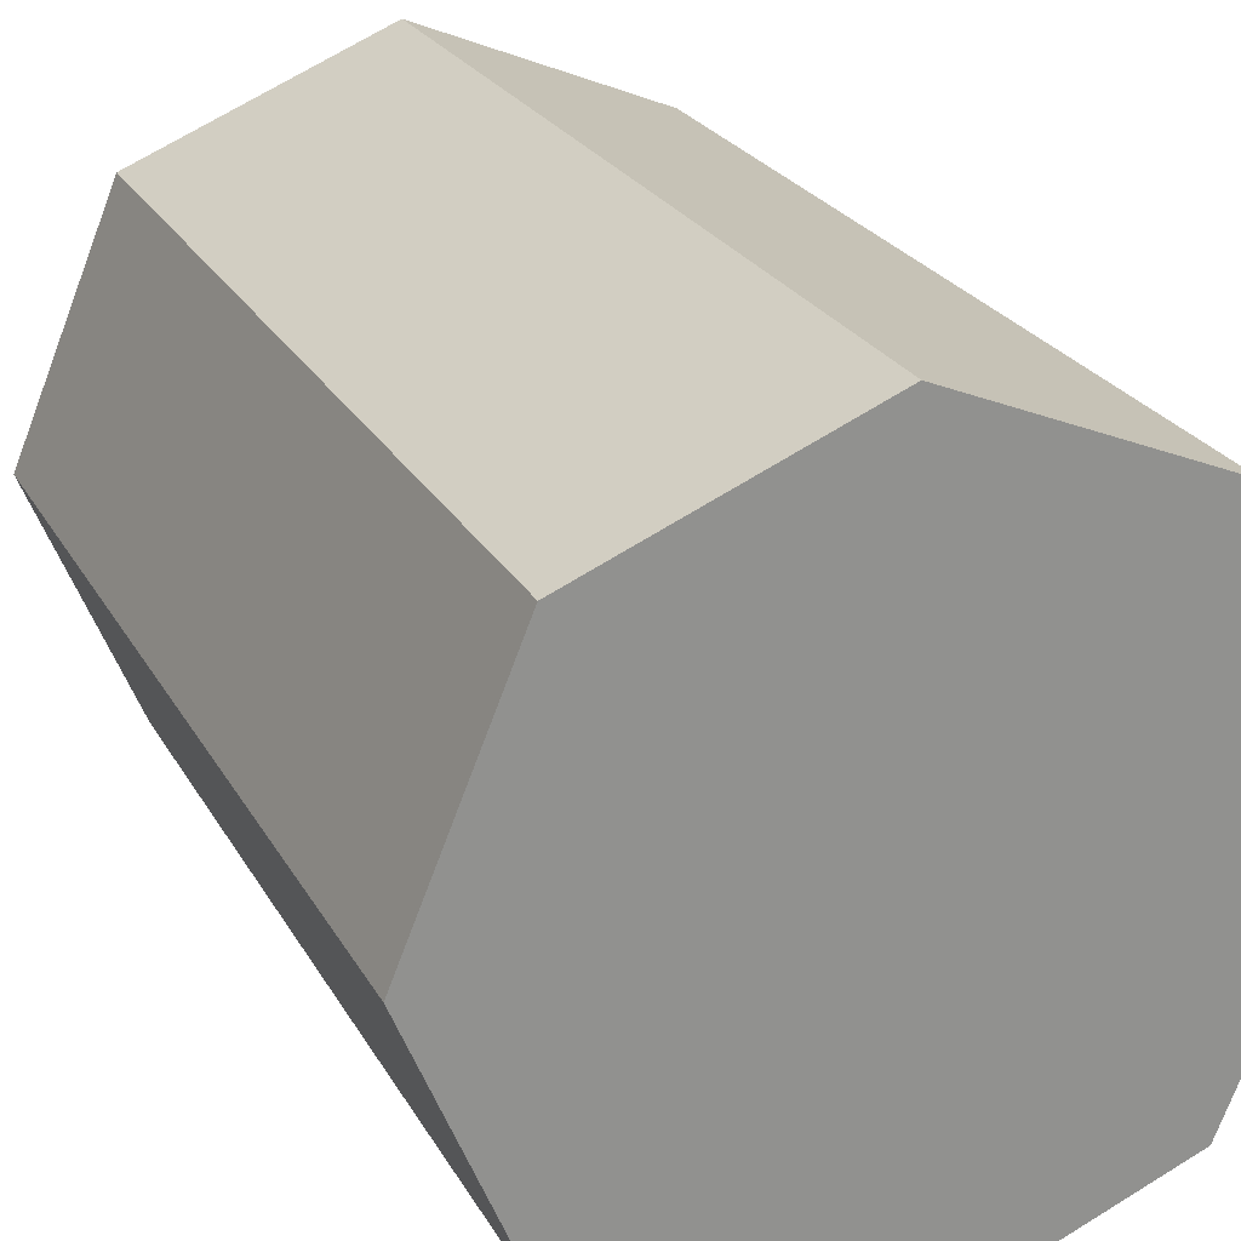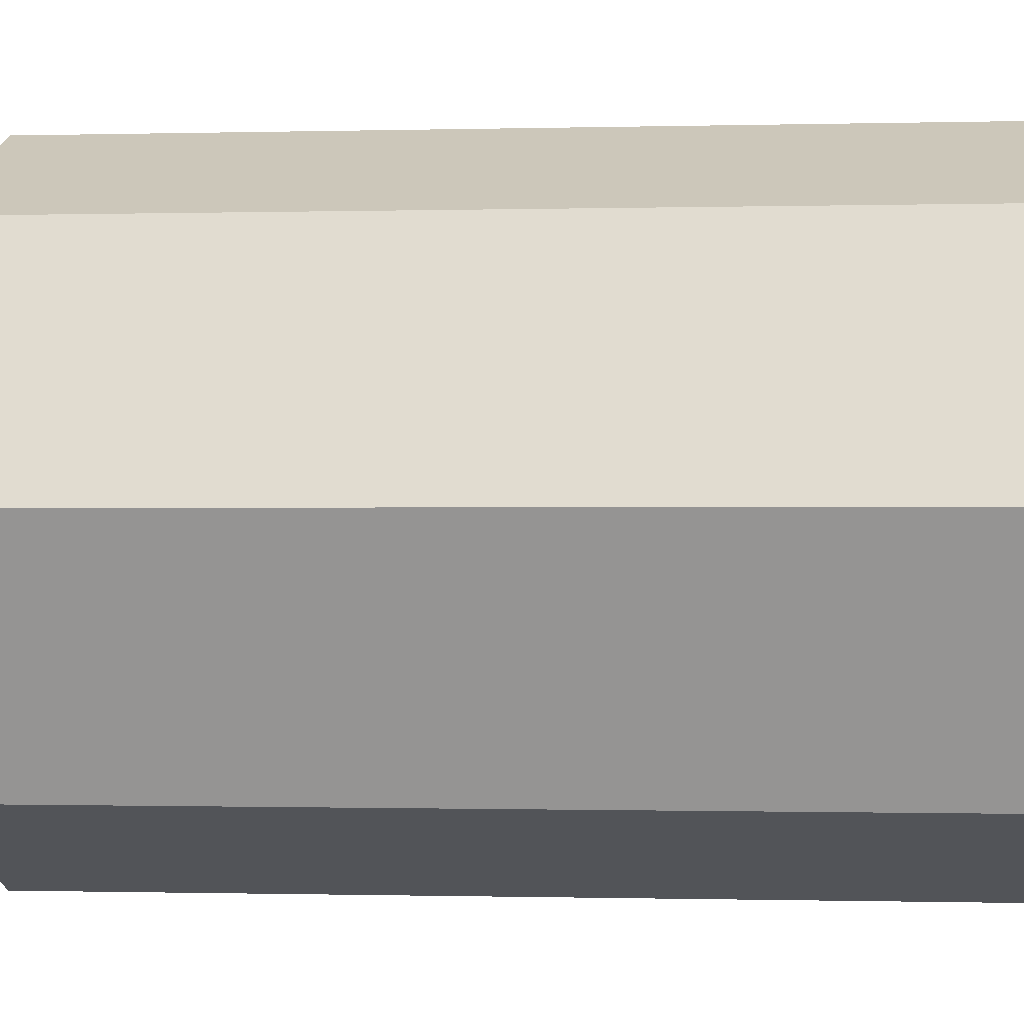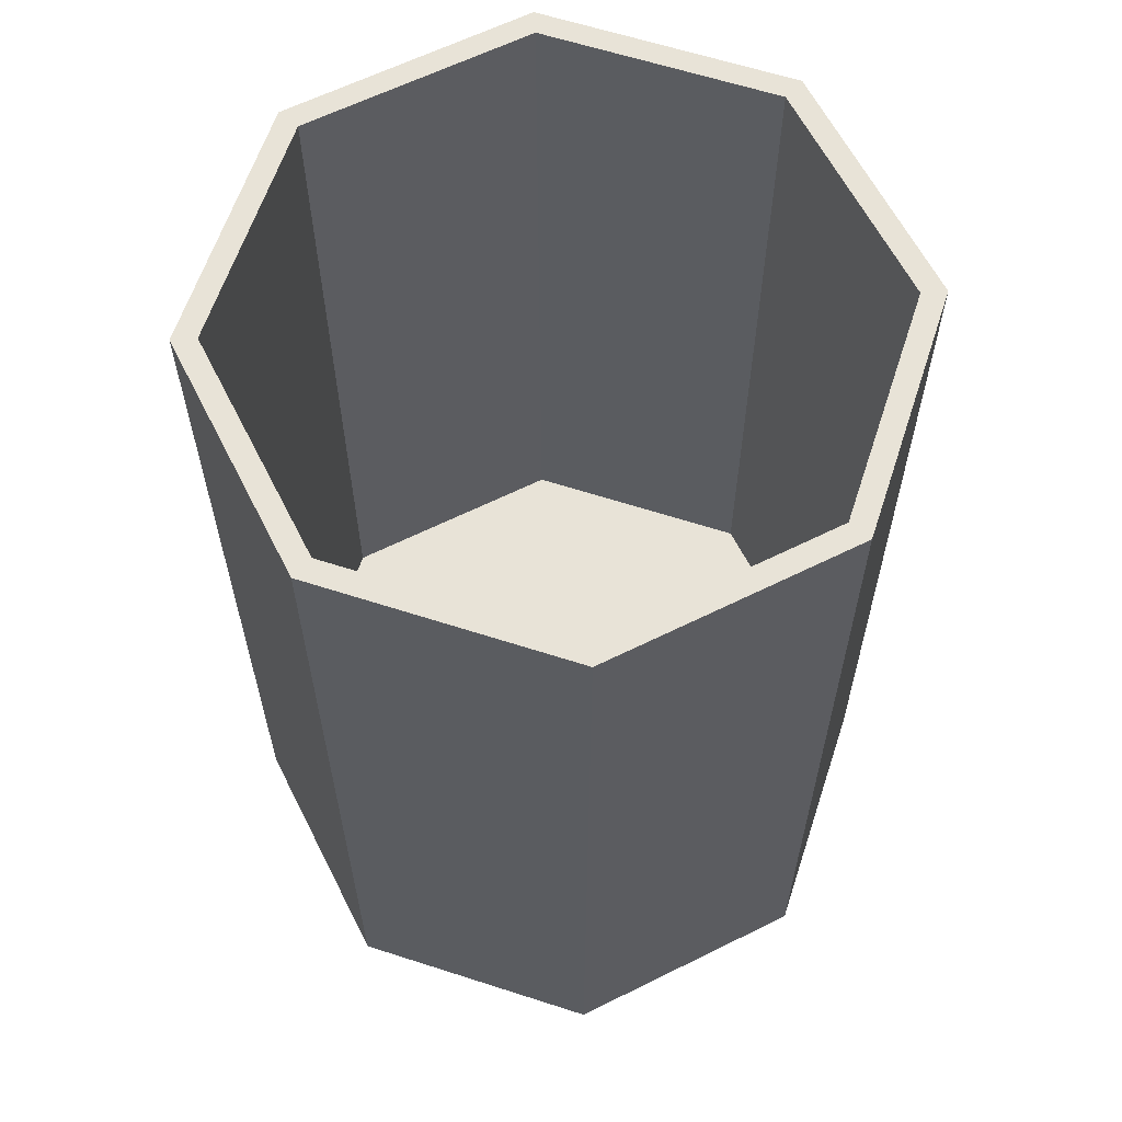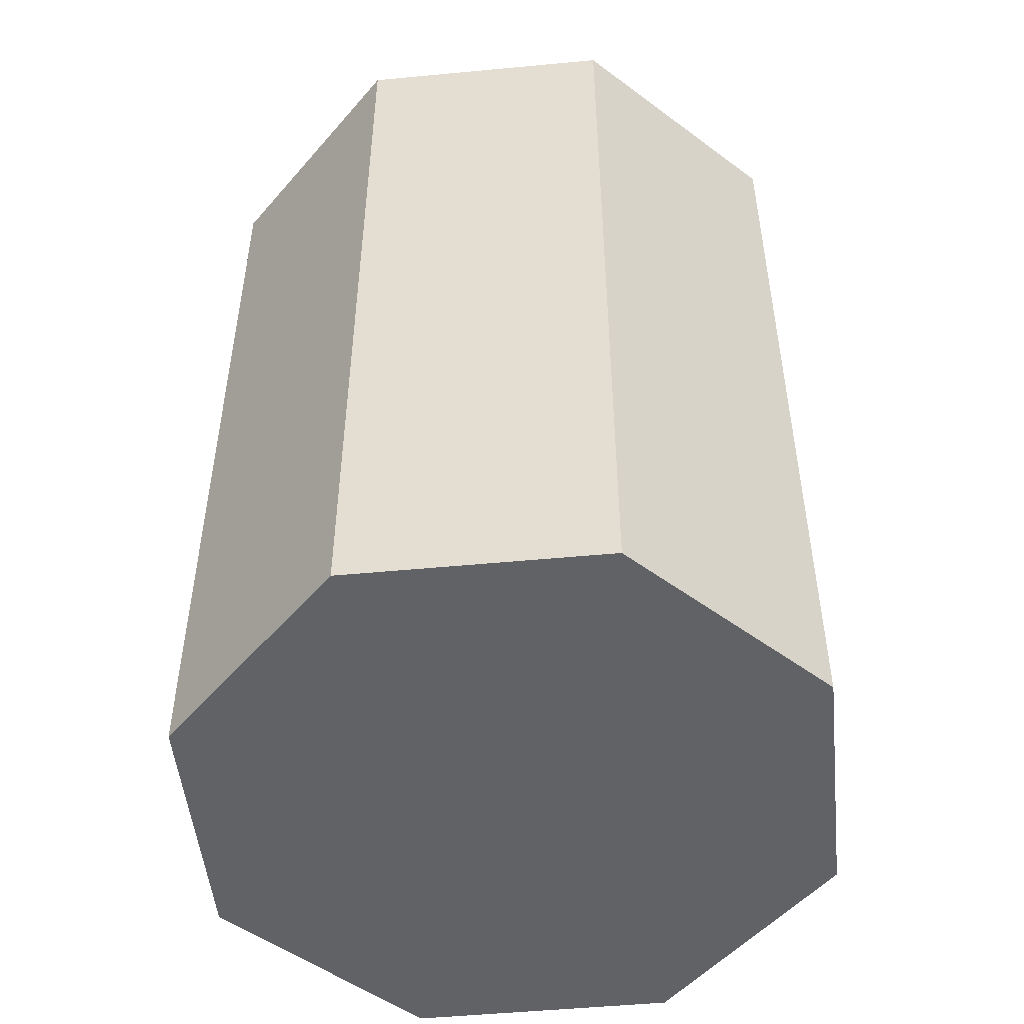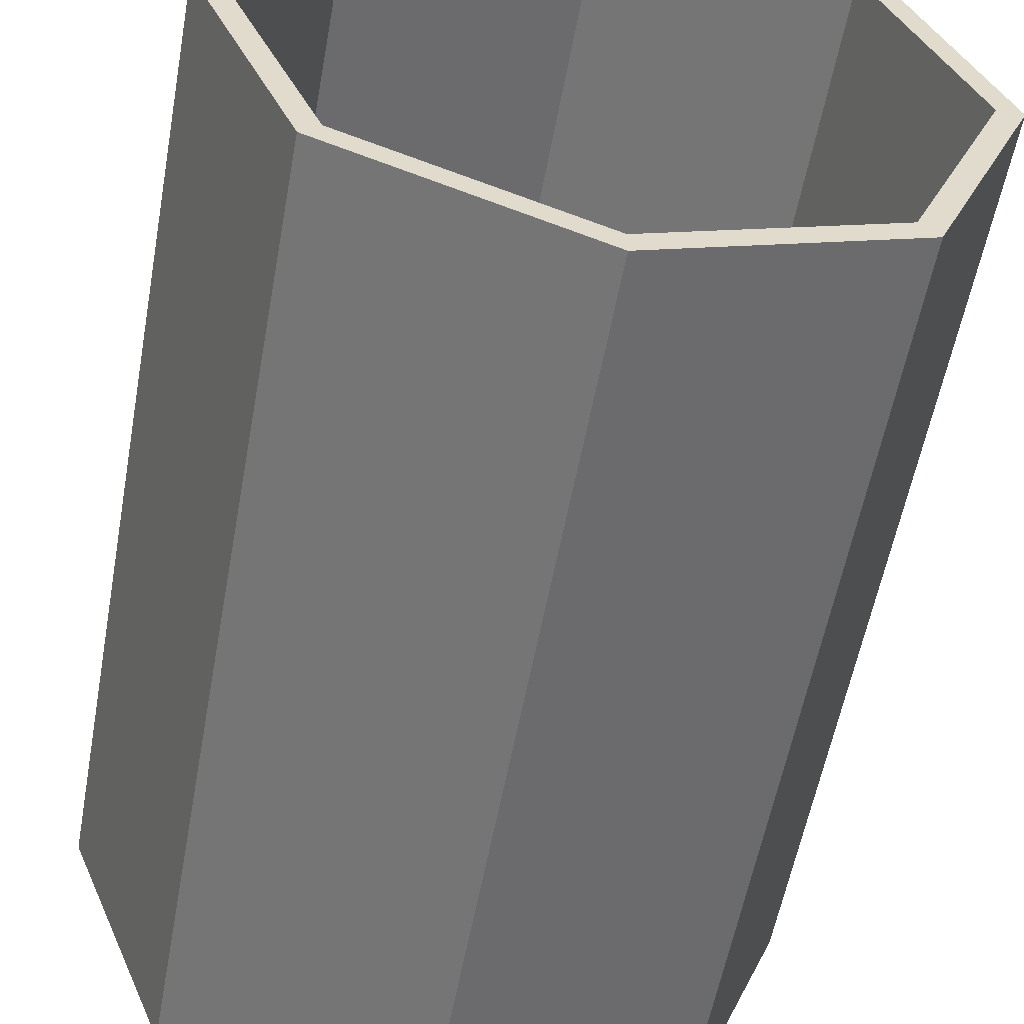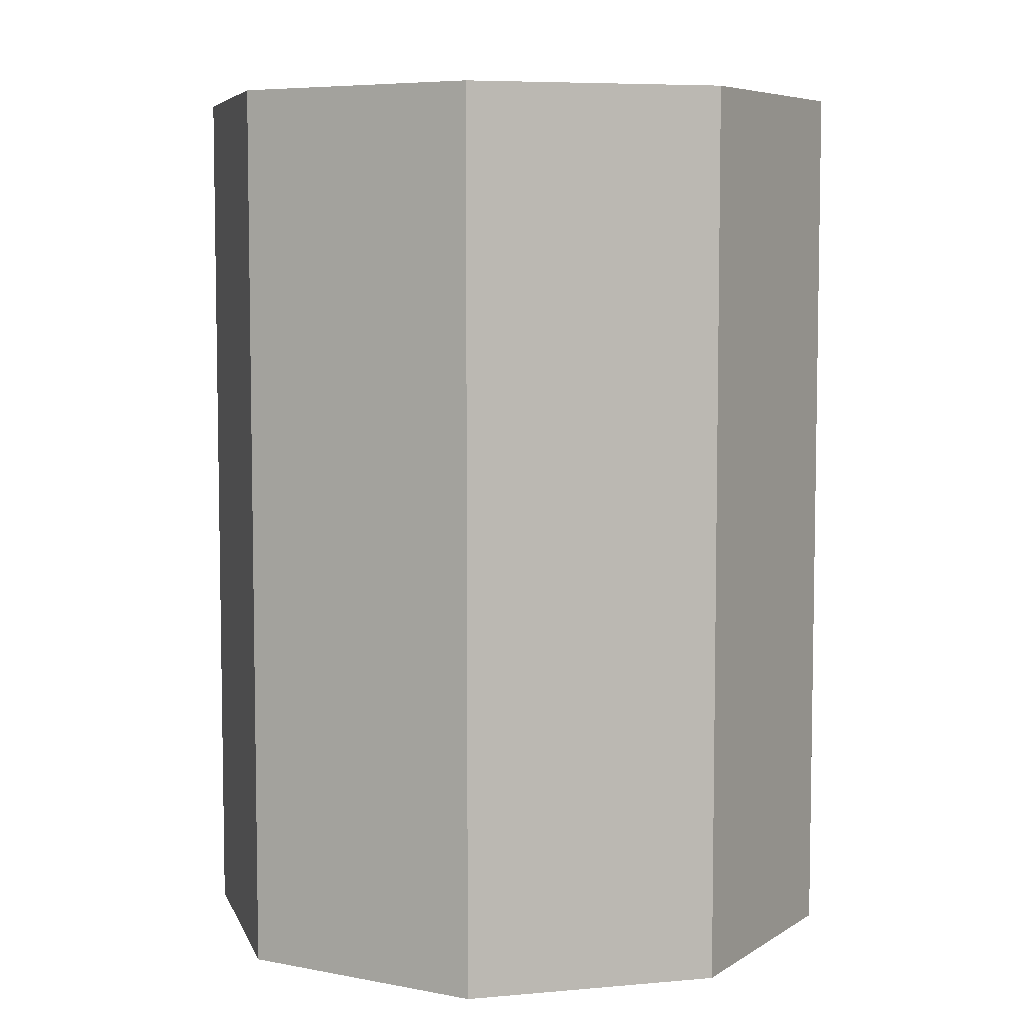
<metadata>
{"format":"obj","ext":"obj","renderer":"f3d","projection":"perspective","resolution":1024,"background":"white","views":[{"elev":24.0,"azim":-22.6,"up":"+Z"},{"elev":-0.6,"azim":-84.3,"up":"+Z"},{"elev":62.0,"azim":-139.3,"up":"+Y"},{"elev":-50.7,"azim":-61.6,"up":"+Y"},{"elev":-56.2,"azim":169.7,"up":"+Z"},{"elev":6.4,"azim":-37.5,"up":"+Y"}]}
</metadata>
<code>
o Can
v 0 -0.08178 -0.06107
v -0.04319 -0.08178 -0.04319
v -0.06107 -0.08178 0
v -0.04319 -0.08178 0.04319
v 0 -0.08178 0.06107
v 0.04319 -0.08178 0.04319
v 0.06107 -0.08178 0
v 0.04319 -0.08178 -0.04319
v 0 0.08178 -0.06107
v -0.04319 0.08178 -0.04319
v -0.06107 0.08178 0
v -0.04319 0.08178 0.04319
v 0 0.08178 0.06107
v 0.04319 0.08178 0.04319
v 0.06107 0.08178 0
v 0.04319 0.08178 -0.04319
v 0 -0.08178 -0.02542
v -0.01798 -0.08178 -0.01798
v -0.02542 -0.08178 0
v -0.01798 -0.08178 0.01798
v 0 -0.08178 0.02542
v 0.01798 -0.08178 0.01798
v 0.02542 -0.08178 0
v 0.01798 -0.08178 -0.01798
v -0 -0.08178 0
v 0 0.08178 -0.05667
v -0.04007 0.08178 -0.04007
v -0.05667 0.08178 0
v -0.04007 0.08178 0.04007
v 0 0.08178 0.05667
v 0.04007 0.08178 0.04007
v 0.05667 0.08178 0
v 0.04007 0.08178 -0.04007
v 0 -0.06806 -0.05667
v -0.04007 -0.06806 -0.04007
v -0.05667 -0.06806 0
v -0.04007 -0.06806 0.04007
v 0 -0.06806 0.05667
v 0.04007 -0.06806 0.04007
v 0.05667 -0.06806 0
v 0.04007 -0.06806 -0.04007
v -0 -0.06806 -0.02465
v -0.01743 -0.06806 -0.01743
v -0.02465 -0.06806 0
v -0.01743 -0.06806 0.01743
v -0 -0.06806 0.02465
v 0.01743 -0.06806 0.01743
v 0.02465 -0.06806 0
v 0.01743 -0.06806 -0.01743
v 0 -0.06806 0
v -0.04319 -0.07122 0.04319
v -0.04319 0.06052 0.04319
v 0 0.06052 0.06107
v 0 -0.07122 0.06107
v -0.04319 -0.07122 -0.04319
v -0.04319 0.06052 -0.04319
v -0.06107 0.06052 0
v -0.06107 -0.07122 0
v 0.06107 -0.07122 0
v 0.06107 0.06052 0
v 0.04319 0.06052 -0.04319
v 0.04319 -0.07122 -0.04319
v 0.04319 0.06052 0.04319
v 0.04319 -0.07122 0.04319
v 0 -0.07122 -0.06107
v 0 0.06052 -0.06107
f 53 63 14 13
f 7 8 62 59
f 61 66 9 16
f 5 6 64 54
f 3 4 51 58
f 1 2 55 65
f 8 1 65 62
f 6 7 59 64
f 8 7 23 24
f 6 5 21 22
f 4 3 19 20
f 2 1 17 18
f 1 8 24 17
f 7 6 22 23
f 5 4 20 21
f 3 2 18 19
f 17 24 25 18
f 24 23 22 25
f 18 25 20 19
f 25 22 21 20
f 16 9 26 33
f 14 15 32 31
f 12 13 30 29
f 10 11 28 27
f 15 16 33 32
f 13 14 31 30
f 11 12 29 28
f 9 10 27 26
f 32 33 41 40
f 30 31 39 38
f 28 29 37 36
f 26 27 35 34
f 33 26 34 41
f 31 32 40 39
f 29 30 38 37
f 27 28 36 35
f 36 37 45 44
f 34 35 43 42
f 41 34 42 49
f 39 40 48 47
f 37 38 46 45
f 35 36 44 43
f 40 41 49 48
f 38 39 47 46
f 42 50 48 49
f 50 46 47 48
f 43 44 50 42
f 44 45 46 50
f 60 61 16 15
f 56 57 11 10
f 52 53 13 12
f 2 3 58 55
f 63 60 15 14
f 66 56 10 9
f 57 52 12 11
f 60 63 64 59
f 66 61 62 65
f 56 66 65 55
f 52 57 58 51
f 63 53 54 64
f 61 60 59 62
f 57 56 55 58
f 53 52 51 54
f 4 5 54 51

</code>
